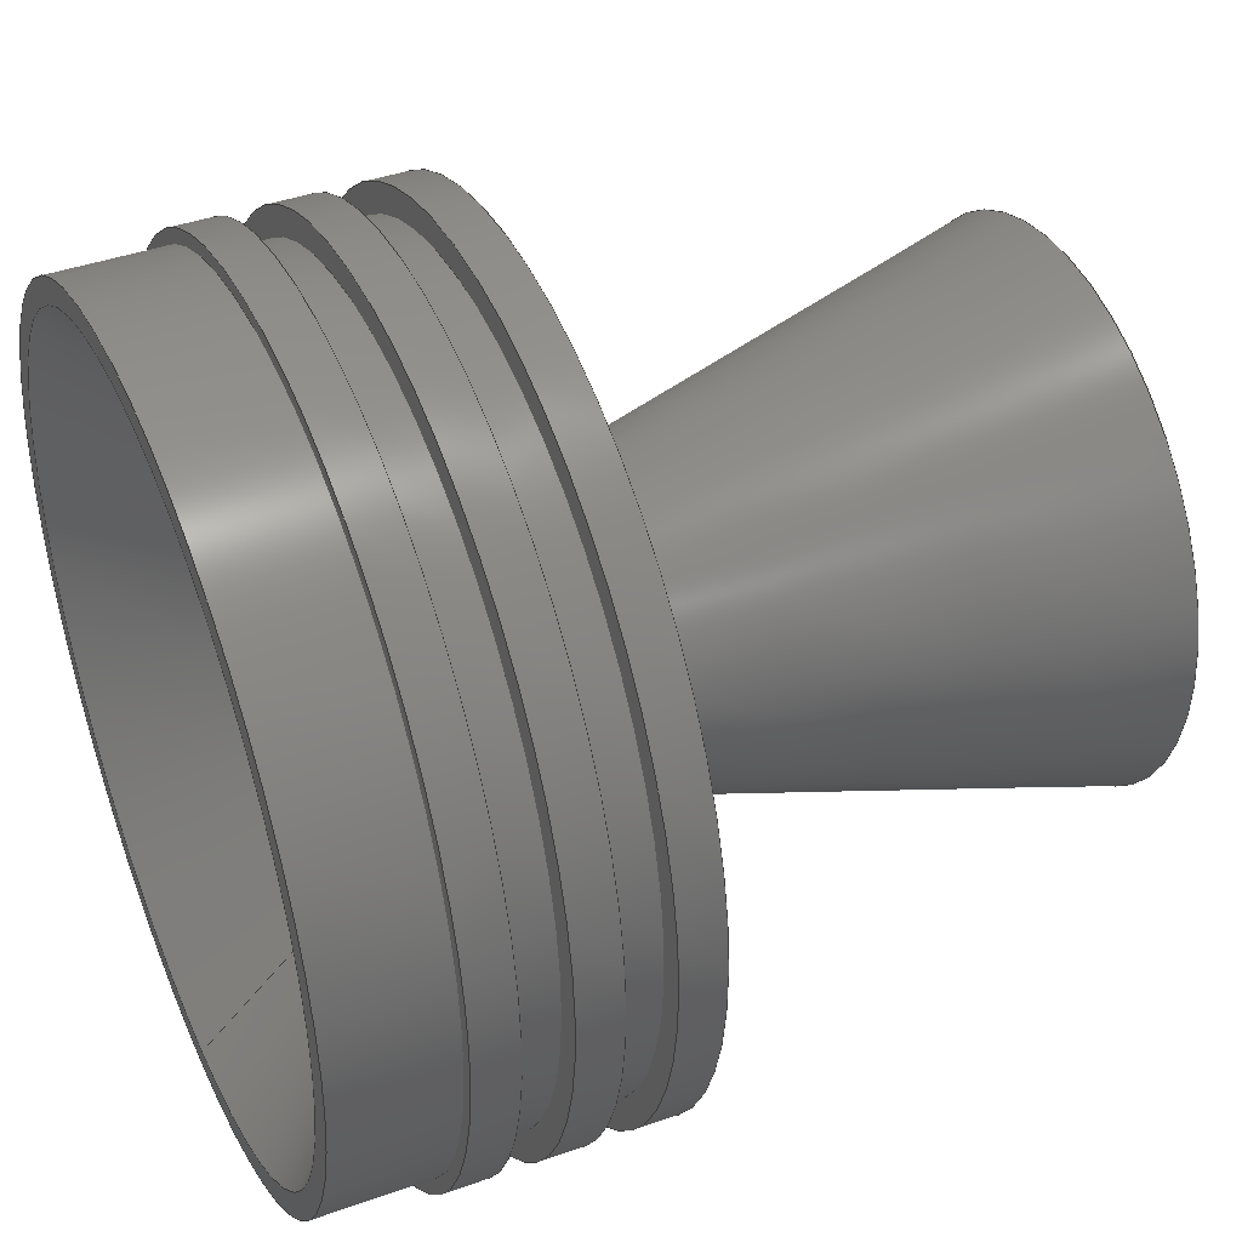
<metadata>
{"format":"step","ext":"step","renderer":"f3d","projection":"perspective","resolution":1024,"background":"white","views":[{"elev":41.7,"azim":156.8,"up":"+Y"}]}
</metadata>
<code>
ISO-10303-21;
DATA;
#1=MECHANICAL_DESIGN_GEOMETRIC_PRESENTATION_REPRESENTATION('',(#4),#436);
#2=SHAPE_REPRESENTATION_RELATIONSHIP('SRR','None',#443,#3);
#3=ADVANCED_BREP_SHAPE_REPRESENTATION('',(#5),#435);
#4=STYLED_ITEM('',(#452),#5);
#5=MANIFOLD_SOLID_BREP('Corps1',#234);
#6=CYLINDRICAL_SURFACE('',#253,30);
#7=CYLINDRICAL_SURFACE('',#257,28);
#8=CYLINDRICAL_SURFACE('',#261,30);
#9=CYLINDRICAL_SURFACE('',#265,28);
#10=CYLINDRICAL_SURFACE('',#269,30);
#11=CYLINDRICAL_SURFACE('',#273,29);
#12=CYLINDRICAL_SURFACE('',#279,7.25);
#13=FACE_BOUND('',#49,.T.);
#14=FACE_BOUND('',#52,.T.);
#15=FACE_BOUND('',#55,.T.);
#16=FACE_BOUND('',#58,.T.);
#17=FACE_BOUND('',#61,.T.);
#18=FACE_BOUND('',#64,.T.);
#19=FACE_BOUND('',#67,.T.);
#20=FACE_BOUND('',#72,.T.);
#21=PLANE('',#251);
#22=PLANE('',#255);
#23=PLANE('',#259);
#24=PLANE('',#263);
#25=PLANE('',#267);
#26=PLANE('',#271);
#27=PLANE('',#275);
#28=PLANE('',#283);
#29=FACE_OUTER_BOUND('',#47,.T.);
#30=FACE_OUTER_BOUND('',#48,.T.);
#31=FACE_OUTER_BOUND('',#50,.T.);
#32=FACE_OUTER_BOUND('',#51,.T.);
#33=FACE_OUTER_BOUND('',#53,.T.);
#34=FACE_OUTER_BOUND('',#54,.T.);
#35=FACE_OUTER_BOUND('',#56,.T.);
#36=FACE_OUTER_BOUND('',#57,.T.);
#37=FACE_OUTER_BOUND('',#59,.T.);
#38=FACE_OUTER_BOUND('',#60,.T.);
#39=FACE_OUTER_BOUND('',#62,.T.);
#40=FACE_OUTER_BOUND('',#63,.T.);
#41=FACE_OUTER_BOUND('',#65,.T.);
#42=FACE_OUTER_BOUND('',#66,.T.);
#43=FACE_OUTER_BOUND('',#68,.T.);
#44=FACE_OUTER_BOUND('',#69,.T.);
#45=FACE_OUTER_BOUND('',#70,.T.);
#46=FACE_OUTER_BOUND('',#71,.T.);
#47=EDGE_LOOP('',(#157,#158,#159,#160));
#48=EDGE_LOOP('',(#161));
#49=EDGE_LOOP('',(#162));
#50=EDGE_LOOP('',(#163,#164,#165,#166));
#51=EDGE_LOOP('',(#167));
#52=EDGE_LOOP('',(#168));
#53=EDGE_LOOP('',(#169,#170,#171,#172));
#54=EDGE_LOOP('',(#173));
#55=EDGE_LOOP('',(#174));
#56=EDGE_LOOP('',(#175,#176,#177,#178));
#57=EDGE_LOOP('',(#179));
#58=EDGE_LOOP('',(#180));
#59=EDGE_LOOP('',(#181,#182,#183,#184));
#60=EDGE_LOOP('',(#185));
#61=EDGE_LOOP('',(#186));
#62=EDGE_LOOP('',(#187,#188,#189,#190));
#63=EDGE_LOOP('',(#191));
#64=EDGE_LOOP('',(#192));
#65=EDGE_LOOP('',(#193,#194,#195,#196));
#66=EDGE_LOOP('',(#197));
#67=EDGE_LOOP('',(#198));
#68=EDGE_LOOP('',(#199,#200,#201,#202));
#69=EDGE_LOOP('',(#203,#204,#205,#206));
#70=EDGE_LOOP('',(#207,#208,#209,#210));
#71=EDGE_LOOP('',(#211));
#72=EDGE_LOOP('',(#212));
#73=LINE('',#373,#83);
#74=LINE('',#381,#84);
#75=LINE('',#388,#85);
#76=LINE('',#395,#86);
#77=LINE('',#402,#87);
#78=LINE('',#409,#88);
#79=LINE('',#416,#89);
#80=LINE('',#422,#90);
#81=LINE('',#426,#91);
#82=LINE('',#430,#92);
#83=VECTOR('',#290,14.45);
#84=VECTOR('',#301,30);
#85=VECTOR('',#310,28);
#86=VECTOR('',#319,30);
#87=VECTOR('',#328,28);
#88=VECTOR('',#337,30);
#89=VECTOR('',#346,29);
#90=VECTOR('',#353,17.25);
#91=VECTOR('',#358,7.25);
#92=VECTOR('',#363,12.27);
#93=CIRCLE('',#249,9.609);
#94=CIRCLE('',#250,19.29);
#95=CIRCLE('',#252,30);
#96=CIRCLE('',#254,30);
#97=CIRCLE('',#256,28);
#98=CIRCLE('',#258,28);
#99=CIRCLE('',#260,30);
#100=CIRCLE('',#262,30);
#101=CIRCLE('',#264,28);
#102=CIRCLE('',#266,28);
#103=CIRCLE('',#268,30);
#104=CIRCLE('',#270,30);
#105=CIRCLE('',#272,29);
#106=CIRCLE('',#274,29);
#107=CIRCLE('',#276,27.25);
#108=CIRCLE('',#278,7.25);
#109=CIRCLE('',#280,7.25);
#110=CIRCLE('',#282,17.29);
#111=VERTEX_POINT('',#370);
#112=VERTEX_POINT('',#372);
#113=VERTEX_POINT('',#376);
#114=VERTEX_POINT('',#379);
#115=VERTEX_POINT('',#383);
#116=VERTEX_POINT('',#386);
#117=VERTEX_POINT('',#390);
#118=VERTEX_POINT('',#393);
#119=VERTEX_POINT('',#397);
#120=VERTEX_POINT('',#400);
#121=VERTEX_POINT('',#404);
#122=VERTEX_POINT('',#407);
#123=VERTEX_POINT('',#411);
#124=VERTEX_POINT('',#414);
#125=VERTEX_POINT('',#418);
#126=VERTEX_POINT('',#421);
#127=VERTEX_POINT('',#425);
#128=VERTEX_POINT('',#429);
#129=EDGE_CURVE('',#111,#111,#93,.T.);
#130=EDGE_CURVE('',#111,#112,#73,.T.);
#131=EDGE_CURVE('',#112,#112,#94,.T.);
#132=EDGE_CURVE('',#113,#113,#95,.T.);
#133=EDGE_CURVE('',#114,#114,#96,.T.);
#134=EDGE_CURVE('',#114,#113,#74,.T.);
#135=EDGE_CURVE('',#115,#115,#97,.T.);
#136=EDGE_CURVE('',#116,#116,#98,.T.);
#137=EDGE_CURVE('',#116,#115,#75,.T.);
#138=EDGE_CURVE('',#117,#117,#99,.T.);
#139=EDGE_CURVE('',#118,#118,#100,.T.);
#140=EDGE_CURVE('',#118,#117,#76,.T.);
#141=EDGE_CURVE('',#119,#119,#101,.T.);
#142=EDGE_CURVE('',#120,#120,#102,.T.);
#143=EDGE_CURVE('',#120,#119,#77,.T.);
#144=EDGE_CURVE('',#121,#121,#103,.T.);
#145=EDGE_CURVE('',#122,#122,#104,.T.);
#146=EDGE_CURVE('',#122,#121,#78,.T.);
#147=EDGE_CURVE('',#123,#123,#105,.T.);
#148=EDGE_CURVE('',#124,#124,#106,.T.);
#149=EDGE_CURVE('',#124,#123,#79,.T.);
#150=EDGE_CURVE('',#125,#125,#107,.T.);
#151=EDGE_CURVE('',#125,#126,#80,.T.);
#152=EDGE_CURVE('',#126,#126,#108,.T.);
#153=EDGE_CURVE('',#126,#127,#81,.T.);
#154=EDGE_CURVE('',#127,#127,#109,.T.);
#155=EDGE_CURVE('',#127,#128,#82,.T.);
#156=EDGE_CURVE('',#128,#128,#110,.T.);
#157=ORIENTED_EDGE('',*,*,#129,.F.);
#158=ORIENTED_EDGE('',*,*,#130,.T.);
#159=ORIENTED_EDGE('',*,*,#131,.T.);
#160=ORIENTED_EDGE('',*,*,#130,.F.);
#161=ORIENTED_EDGE('',*,*,#132,.F.);
#162=ORIENTED_EDGE('',*,*,#129,.T.);
#163=ORIENTED_EDGE('',*,*,#133,.F.);
#164=ORIENTED_EDGE('',*,*,#134,.T.);
#165=ORIENTED_EDGE('',*,*,#132,.T.);
#166=ORIENTED_EDGE('',*,*,#134,.F.);
#167=ORIENTED_EDGE('',*,*,#133,.T.);
#168=ORIENTED_EDGE('',*,*,#135,.F.);
#169=ORIENTED_EDGE('',*,*,#136,.F.);
#170=ORIENTED_EDGE('',*,*,#137,.T.);
#171=ORIENTED_EDGE('',*,*,#135,.T.);
#172=ORIENTED_EDGE('',*,*,#137,.F.);
#173=ORIENTED_EDGE('',*,*,#138,.F.);
#174=ORIENTED_EDGE('',*,*,#136,.T.);
#175=ORIENTED_EDGE('',*,*,#139,.F.);
#176=ORIENTED_EDGE('',*,*,#140,.T.);
#177=ORIENTED_EDGE('',*,*,#138,.T.);
#178=ORIENTED_EDGE('',*,*,#140,.F.);
#179=ORIENTED_EDGE('',*,*,#139,.T.);
#180=ORIENTED_EDGE('',*,*,#141,.F.);
#181=ORIENTED_EDGE('',*,*,#142,.F.);
#182=ORIENTED_EDGE('',*,*,#143,.T.);
#183=ORIENTED_EDGE('',*,*,#141,.T.);
#184=ORIENTED_EDGE('',*,*,#143,.F.);
#185=ORIENTED_EDGE('',*,*,#144,.F.);
#186=ORIENTED_EDGE('',*,*,#142,.T.);
#187=ORIENTED_EDGE('',*,*,#145,.F.);
#188=ORIENTED_EDGE('',*,*,#146,.T.);
#189=ORIENTED_EDGE('',*,*,#144,.T.);
#190=ORIENTED_EDGE('',*,*,#146,.F.);
#191=ORIENTED_EDGE('',*,*,#145,.T.);
#192=ORIENTED_EDGE('',*,*,#147,.F.);
#193=ORIENTED_EDGE('',*,*,#148,.F.);
#194=ORIENTED_EDGE('',*,*,#149,.T.);
#195=ORIENTED_EDGE('',*,*,#147,.T.);
#196=ORIENTED_EDGE('',*,*,#149,.F.);
#197=ORIENTED_EDGE('',*,*,#148,.T.);
#198=ORIENTED_EDGE('',*,*,#150,.F.);
#199=ORIENTED_EDGE('',*,*,#150,.T.);
#200=ORIENTED_EDGE('',*,*,#151,.T.);
#201=ORIENTED_EDGE('',*,*,#152,.F.);
#202=ORIENTED_EDGE('',*,*,#151,.F.);
#203=ORIENTED_EDGE('',*,*,#152,.T.);
#204=ORIENTED_EDGE('',*,*,#153,.T.);
#205=ORIENTED_EDGE('',*,*,#154,.F.);
#206=ORIENTED_EDGE('',*,*,#153,.F.);
#207=ORIENTED_EDGE('',*,*,#154,.T.);
#208=ORIENTED_EDGE('',*,*,#155,.T.);
#209=ORIENTED_EDGE('',*,*,#156,.F.);
#210=ORIENTED_EDGE('',*,*,#155,.F.);
#211=ORIENTED_EDGE('',*,*,#131,.F.);
#212=ORIENTED_EDGE('',*,*,#156,.T.);
#213=CONICAL_SURFACE('',#248,14.45,0.2618);
#214=CONICAL_SURFACE('',#277,17.25,0.7854);
#215=CONICAL_SURFACE('',#281,12.27,0.2618);
#216=ADVANCED_FACE('',(#29),#213,.T.);
#217=ADVANCED_FACE('',(#30,#13),#21,.T.);
#218=ADVANCED_FACE('',(#31),#6,.T.);
#219=ADVANCED_FACE('',(#32,#14),#22,.T.);
#220=ADVANCED_FACE('',(#33),#7,.T.);
#221=ADVANCED_FACE('',(#34,#15),#23,.T.);
#222=ADVANCED_FACE('',(#35),#8,.T.);
#223=ADVANCED_FACE('',(#36,#16),#24,.T.);
#224=ADVANCED_FACE('',(#37),#9,.T.);
#225=ADVANCED_FACE('',(#38,#17),#25,.T.);
#226=ADVANCED_FACE('',(#39),#10,.T.);
#227=ADVANCED_FACE('',(#40,#18),#26,.T.);
#228=ADVANCED_FACE('',(#41),#11,.T.);
#229=ADVANCED_FACE('',(#42,#19),#27,.T.);
#230=ADVANCED_FACE('',(#43),#214,.F.);
#231=ADVANCED_FACE('',(#44),#12,.F.);
#232=ADVANCED_FACE('',(#45),#215,.F.);
#233=ADVANCED_FACE('',(#46,#20),#28,.T.);
#234=CLOSED_SHELL('',(#216,#217,#218,#219,#220,#221,#222,#223,#224,#225,
#226,#227,#228,#229,#230,#231,#232,#233));
#235=DERIVED_UNIT_ELEMENT(#237,1);
#236=DERIVED_UNIT_ELEMENT(#438,-3);
#237=(
MASS_UNIT()
NAMED_UNIT(*)
SI_UNIT(.KILO.,.GRAM.)
);
#238=DERIVED_UNIT((#235,#236));
#239=MEASURE_REPRESENTATION_ITEM('density measure',
POSITIVE_RATIO_MEASURE(8000),#238);
#240=PROPERTY_DEFINITION_REPRESENTATION(#245,#242);
#241=PROPERTY_DEFINITION_REPRESENTATION(#246,#243);
#242=REPRESENTATION('material name',(#244),#435);
#243=REPRESENTATION('density',(#239),#435);
#244=DESCRIPTIVE_REPRESENTATION_ITEM('Acier inoxydable',
'Acier inoxydable');
#245=PROPERTY_DEFINITION('material property','material name',#445);
#246=PROPERTY_DEFINITION('material property','density of part',#445);
#247=AXIS2_PLACEMENT_3D('placement',#368,#284,#285);
#248=AXIS2_PLACEMENT_3D('',#369,#286,#287);
#249=AXIS2_PLACEMENT_3D('',#371,#288,#289);
#250=AXIS2_PLACEMENT_3D('',#374,#291,#292);
#251=AXIS2_PLACEMENT_3D('',#375,#293,#294);
#252=AXIS2_PLACEMENT_3D('',#377,#295,#296);
#253=AXIS2_PLACEMENT_3D('',#378,#297,#298);
#254=AXIS2_PLACEMENT_3D('',#380,#299,#300);
#255=AXIS2_PLACEMENT_3D('',#382,#302,#303);
#256=AXIS2_PLACEMENT_3D('',#384,#304,#305);
#257=AXIS2_PLACEMENT_3D('',#385,#306,#307);
#258=AXIS2_PLACEMENT_3D('',#387,#308,#309);
#259=AXIS2_PLACEMENT_3D('',#389,#311,#312);
#260=AXIS2_PLACEMENT_3D('',#391,#313,#314);
#261=AXIS2_PLACEMENT_3D('',#392,#315,#316);
#262=AXIS2_PLACEMENT_3D('',#394,#317,#318);
#263=AXIS2_PLACEMENT_3D('',#396,#320,#321);
#264=AXIS2_PLACEMENT_3D('',#398,#322,#323);
#265=AXIS2_PLACEMENT_3D('',#399,#324,#325);
#266=AXIS2_PLACEMENT_3D('',#401,#326,#327);
#267=AXIS2_PLACEMENT_3D('',#403,#329,#330);
#268=AXIS2_PLACEMENT_3D('',#405,#331,#332);
#269=AXIS2_PLACEMENT_3D('',#406,#333,#334);
#270=AXIS2_PLACEMENT_3D('',#408,#335,#336);
#271=AXIS2_PLACEMENT_3D('',#410,#338,#339);
#272=AXIS2_PLACEMENT_3D('',#412,#340,#341);
#273=AXIS2_PLACEMENT_3D('',#413,#342,#343);
#274=AXIS2_PLACEMENT_3D('',#415,#344,#345);
#275=AXIS2_PLACEMENT_3D('',#417,#347,#348);
#276=AXIS2_PLACEMENT_3D('',#419,#349,#350);
#277=AXIS2_PLACEMENT_3D('',#420,#351,#352);
#278=AXIS2_PLACEMENT_3D('',#423,#354,#355);
#279=AXIS2_PLACEMENT_3D('',#424,#356,#357);
#280=AXIS2_PLACEMENT_3D('',#427,#359,#360);
#281=AXIS2_PLACEMENT_3D('',#428,#361,#362);
#282=AXIS2_PLACEMENT_3D('',#431,#364,#365);
#283=AXIS2_PLACEMENT_3D('',#432,#366,#367);
#284=DIRECTION('axis',(0,0,1));
#285=DIRECTION('refdir',(1,0,0));
#286=DIRECTION('center_axis',(-1,0,0));
#287=DIRECTION('ref_axis',(0,1,0));
#288=DIRECTION('center_axis',(1,0,0));
#289=DIRECTION('ref_axis',(0,0,-1));
#290=DIRECTION('',(-0.9659,-0.2588,-3.17e-17));
#291=DIRECTION('center_axis',(1,0,0));
#292=DIRECTION('ref_axis',(0,0,-1));
#293=DIRECTION('center_axis',(-1,0,0));
#294=DIRECTION('ref_axis',(0,0,1));
#295=DIRECTION('center_axis',(1,0,0));
#296=DIRECTION('ref_axis',(0,0,-1));
#297=DIRECTION('center_axis',(1,0,0));
#298=DIRECTION('ref_axis',(0,1,0));
#299=DIRECTION('center_axis',(1,0,0));
#300=DIRECTION('ref_axis',(0,0,-1));
#301=DIRECTION('',(-1,0,0));
#302=DIRECTION('center_axis',(1,0,0));
#303=DIRECTION('ref_axis',(0,0,-1));
#304=DIRECTION('center_axis',(1,0,0));
#305=DIRECTION('ref_axis',(0,0,-1));
#306=DIRECTION('center_axis',(1,0,0));
#307=DIRECTION('ref_axis',(0,1,0));
#308=DIRECTION('center_axis',(1,0,0));
#309=DIRECTION('ref_axis',(0,0,-1));
#310=DIRECTION('',(-1,0,0));
#311=DIRECTION('center_axis',(-1,0,0));
#312=DIRECTION('ref_axis',(0,0,1));
#313=DIRECTION('center_axis',(1,0,0));
#314=DIRECTION('ref_axis',(0,0,-1));
#315=DIRECTION('center_axis',(1,0,0));
#316=DIRECTION('ref_axis',(0,1,0));
#317=DIRECTION('center_axis',(1,0,0));
#318=DIRECTION('ref_axis',(0,0,-1));
#319=DIRECTION('',(-1,0,0));
#320=DIRECTION('center_axis',(1,0,0));
#321=DIRECTION('ref_axis',(0,0,-1));
#322=DIRECTION('center_axis',(1,0,0));
#323=DIRECTION('ref_axis',(0,0,-1));
#324=DIRECTION('center_axis',(1,0,0));
#325=DIRECTION('ref_axis',(0,1,0));
#326=DIRECTION('center_axis',(1,0,0));
#327=DIRECTION('ref_axis',(0,0,-1));
#328=DIRECTION('',(-1,0,0));
#329=DIRECTION('center_axis',(-1,0,0));
#330=DIRECTION('ref_axis',(0,0,1));
#331=DIRECTION('center_axis',(1,0,0));
#332=DIRECTION('ref_axis',(0,0,-1));
#333=DIRECTION('center_axis',(1,0,0));
#334=DIRECTION('ref_axis',(0,1,0));
#335=DIRECTION('center_axis',(1,0,0));
#336=DIRECTION('ref_axis',(0,0,-1));
#337=DIRECTION('',(-1,0,0));
#338=DIRECTION('center_axis',(1,0,0));
#339=DIRECTION('ref_axis',(0,0,-1));
#340=DIRECTION('center_axis',(1,0,0));
#341=DIRECTION('ref_axis',(0,0,-1));
#342=DIRECTION('center_axis',(1,0,0));
#343=DIRECTION('ref_axis',(0,1,0));
#344=DIRECTION('center_axis',(1,0,0));
#345=DIRECTION('ref_axis',(0,0,-1));
#346=DIRECTION('',(-1,0,0));
#347=DIRECTION('center_axis',(1,0,0));
#348=DIRECTION('ref_axis',(0,0,-1));
#349=DIRECTION('center_axis',(1,0,0));
#350=DIRECTION('ref_axis',(0,0,-1));
#351=DIRECTION('center_axis',(1,0,0));
#352=DIRECTION('ref_axis',(0,1,0));
#353=DIRECTION('',(-0.7071,0.7071,8.66e-17));
#354=DIRECTION('center_axis',(1,0,0));
#355=DIRECTION('ref_axis',(0,0,-1));
#356=DIRECTION('center_axis',(1,0,0));
#357=DIRECTION('ref_axis',(0,1,0));
#358=DIRECTION('',(-1,0,0));
#359=DIRECTION('center_axis',(1,0,0));
#360=DIRECTION('ref_axis',(0,0,-1));
#361=DIRECTION('center_axis',(-1,0,0));
#362=DIRECTION('ref_axis',(0,1,0));
#363=DIRECTION('',(-0.9659,-0.2588,-3.17e-17));
#364=DIRECTION('center_axis',(1,0,0));
#365=DIRECTION('ref_axis',(0,0,-1));
#366=DIRECTION('center_axis',(-1,0,0));
#367=DIRECTION('ref_axis',(0,0,1));
#368=CARTESIAN_POINT('',(0,0,0));
#369=CARTESIAN_POINT('Origin',(-18.06,0,0));
#370=CARTESIAN_POINT('',(0,-9.609,-1.177e-15));
#371=CARTESIAN_POINT('Origin',(0,0,0));
#372=CARTESIAN_POINT('',(-36.13,-19.29,-2.362e-15));
#373=CARTESIAN_POINT('',(-18.06,-14.45,-1.77e-15));
#374=CARTESIAN_POINT('Origin',(-36.13,0,0));
#375=CARTESIAN_POINT('Origin',(0,30,0));
#376=CARTESIAN_POINT('',(5.773e-14,-30,-3.674e-15));
#377=CARTESIAN_POINT('Origin',(5.773e-14,0,0));
#378=CARTESIAN_POINT('Origin',(1.5,0,0));
#379=CARTESIAN_POINT('',(3,-30,-3.674e-15));
#380=CARTESIAN_POINT('Origin',(3,0,0));
#381=CARTESIAN_POINT('',(1.5,-30,-3.674e-15));
#382=CARTESIAN_POINT('Origin',(3,28,0));
#383=CARTESIAN_POINT('',(3,-28,-3.429e-15));
#384=CARTESIAN_POINT('Origin',(3,0,0));
#385=CARTESIAN_POINT('Origin',(4.585,0,0));
#386=CARTESIAN_POINT('',(6.17,-28,-3.429e-15));
#387=CARTESIAN_POINT('Origin',(6.17,0,0));
#388=CARTESIAN_POINT('',(4.585,-28,-3.429e-15));
#389=CARTESIAN_POINT('Origin',(6.17,30,0));
#390=CARTESIAN_POINT('',(6.17,-30,-3.674e-15));
#391=CARTESIAN_POINT('Origin',(6.17,0,0));
#392=CARTESIAN_POINT('Origin',(7.67,0,0));
#393=CARTESIAN_POINT('',(9.17,-30,-3.674e-15));
#394=CARTESIAN_POINT('Origin',(9.17,0,0));
#395=CARTESIAN_POINT('',(7.67,-30,-3.674e-15));
#396=CARTESIAN_POINT('Origin',(9.17,28,0));
#397=CARTESIAN_POINT('',(9.17,-28,-3.429e-15));
#398=CARTESIAN_POINT('Origin',(9.17,0,0));
#399=CARTESIAN_POINT('Origin',(10.76,0,0));
#400=CARTESIAN_POINT('',(12.34,-28,-3.429e-15));
#401=CARTESIAN_POINT('Origin',(12.34,0,0));
#402=CARTESIAN_POINT('',(10.76,-28,-3.429e-15));
#403=CARTESIAN_POINT('Origin',(12.34,30,0));
#404=CARTESIAN_POINT('',(12.34,-30,-3.674e-15));
#405=CARTESIAN_POINT('Origin',(12.34,0,0));
#406=CARTESIAN_POINT('Origin',(13.84,0,0));
#407=CARTESIAN_POINT('',(15.34,-30,-3.674e-15));
#408=CARTESIAN_POINT('Origin',(15.34,0,0));
#409=CARTESIAN_POINT('',(13.84,-30,-3.674e-15));
#410=CARTESIAN_POINT('Origin',(15.34,29,0));
#411=CARTESIAN_POINT('',(15.34,-29,-3.551e-15));
#412=CARTESIAN_POINT('Origin',(15.34,0,0));
#413=CARTESIAN_POINT('Origin',(19.34,0,0));
#414=CARTESIAN_POINT('',(23.34,-29,-3.551e-15));
#415=CARTESIAN_POINT('Origin',(23.34,0,0));
#416=CARTESIAN_POINT('',(19.34,-29,-3.551e-15));
#417=CARTESIAN_POINT('Origin',(23.34,27.25,0));
#418=CARTESIAN_POINT('',(23.34,-27.25,-3.337e-15));
#419=CARTESIAN_POINT('Origin',(23.34,0,0));
#420=CARTESIAN_POINT('Origin',(13.34,0,0));
#421=CARTESIAN_POINT('',(3.34,-7.25,-8.879e-16));
#422=CARTESIAN_POINT('',(13.34,-17.25,-2.113e-15));
#423=CARTESIAN_POINT('Origin',(3.34,0,0));
#424=CARTESIAN_POINT('Origin',(2.34,0,0));
#425=CARTESIAN_POINT('',(1.34,-7.25,-8.879e-16));
#426=CARTESIAN_POINT('',(2.34,-7.25,-8.879e-16));
#427=CARTESIAN_POINT('Origin',(1.34,0,0));
#428=CARTESIAN_POINT('Origin',(-17.39,0,0));
#429=CARTESIAN_POINT('',(-36.13,-17.29,-2.117e-15));
#430=CARTESIAN_POINT('',(-17.39,-12.27,-1.503e-15));
#431=CARTESIAN_POINT('Origin',(-36.13,0,0));
#432=CARTESIAN_POINT('Origin',(-36.13,19.29,0));
#433=UNCERTAINTY_MEASURE_WITH_UNIT(LENGTH_MEASURE(0.01),#437,
'DISTANCE_ACCURACY_VALUE',
'Maximum model space distance between geometric entities at asserted c
onnectivities');
#434=UNCERTAINTY_MEASURE_WITH_UNIT(LENGTH_MEASURE(0.01),#437,
'DISTANCE_ACCURACY_VALUE',
'Maximum model space distance between geometric entities at asserted c
onnectivities');
#435=(
GEOMETRIC_REPRESENTATION_CONTEXT(3)
GLOBAL_UNCERTAINTY_ASSIGNED_CONTEXT((#433))
GLOBAL_UNIT_ASSIGNED_CONTEXT((#437,#439,#440))
REPRESENTATION_CONTEXT('','3D')
);
#436=(
GEOMETRIC_REPRESENTATION_CONTEXT(3)
GLOBAL_UNCERTAINTY_ASSIGNED_CONTEXT((#434))
GLOBAL_UNIT_ASSIGNED_CONTEXT((#437,#439,#440))
REPRESENTATION_CONTEXT('','3D')
);
#437=(
LENGTH_UNIT()
NAMED_UNIT(*)
SI_UNIT(.MILLI.,.METRE.)
);
#438=(
LENGTH_UNIT()
NAMED_UNIT(*)
SI_UNIT($,.METRE.)
);
#439=(
NAMED_UNIT(*)
PLANE_ANGLE_UNIT()
SI_UNIT($,.RADIAN.)
);
#440=(
NAMED_UNIT(*)
SI_UNIT($,.STERADIAN.)
SOLID_ANGLE_UNIT()
);
#441=SHAPE_DEFINITION_REPRESENTATION(#442,#443);
#442=PRODUCT_DEFINITION_SHAPE('',$,#445);
#443=SHAPE_REPRESENTATION('',(#247),#435);
#444=PRODUCT_DEFINITION_CONTEXT('part definition',#449,'design');
#445=PRODUCT_DEFINITION('FusionComponent','FusionComponent',#446,#444);
#446=PRODUCT_DEFINITION_FORMATION('',$,#451);
#447=PRODUCT_RELATED_PRODUCT_CATEGORY('FusionComponent',
'FusionComponent',(#451));
#448=APPLICATION_PROTOCOL_DEFINITION('international standard',
'automotive_design',2009,#449);
#449=APPLICATION_CONTEXT(
'Core Data for Automotive Mechanical Design Process');
#450=PRODUCT_CONTEXT('part definition',#449,'mechanical');
#451=PRODUCT('FusionComponent','FusionComponent',$,(#450));
#452=PRESENTATION_STYLE_ASSIGNMENT((#453));
#453=SURFACE_STYLE_USAGE(.BOTH.,#454);
#454=SURFACE_SIDE_STYLE('',(#455));
#455=SURFACE_STYLE_FILL_AREA(#456);
#456=FILL_AREA_STYLE('Acier inoxydable - Satin\X\E9',(#457));
#457=FILL_AREA_STYLE_COLOUR('Acier inoxydable - Satin\X\E9',#458);
#458=COLOUR_RGB('Acier inoxydable - Satin\X\E9',0.7961,0.7961,
0.7961);
ENDSEC;
END-ISO-10303-21;

</code>
